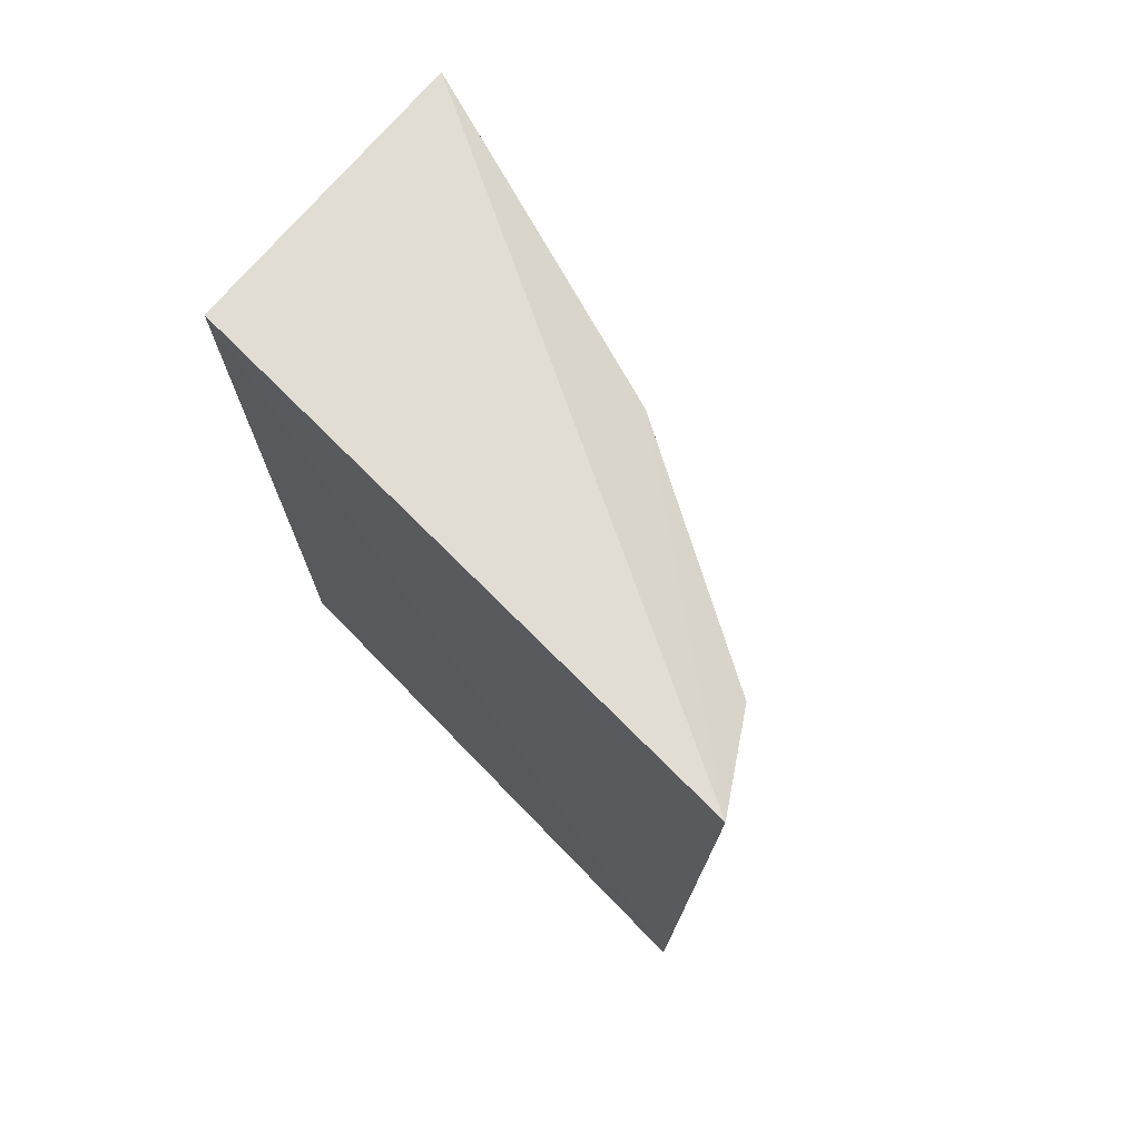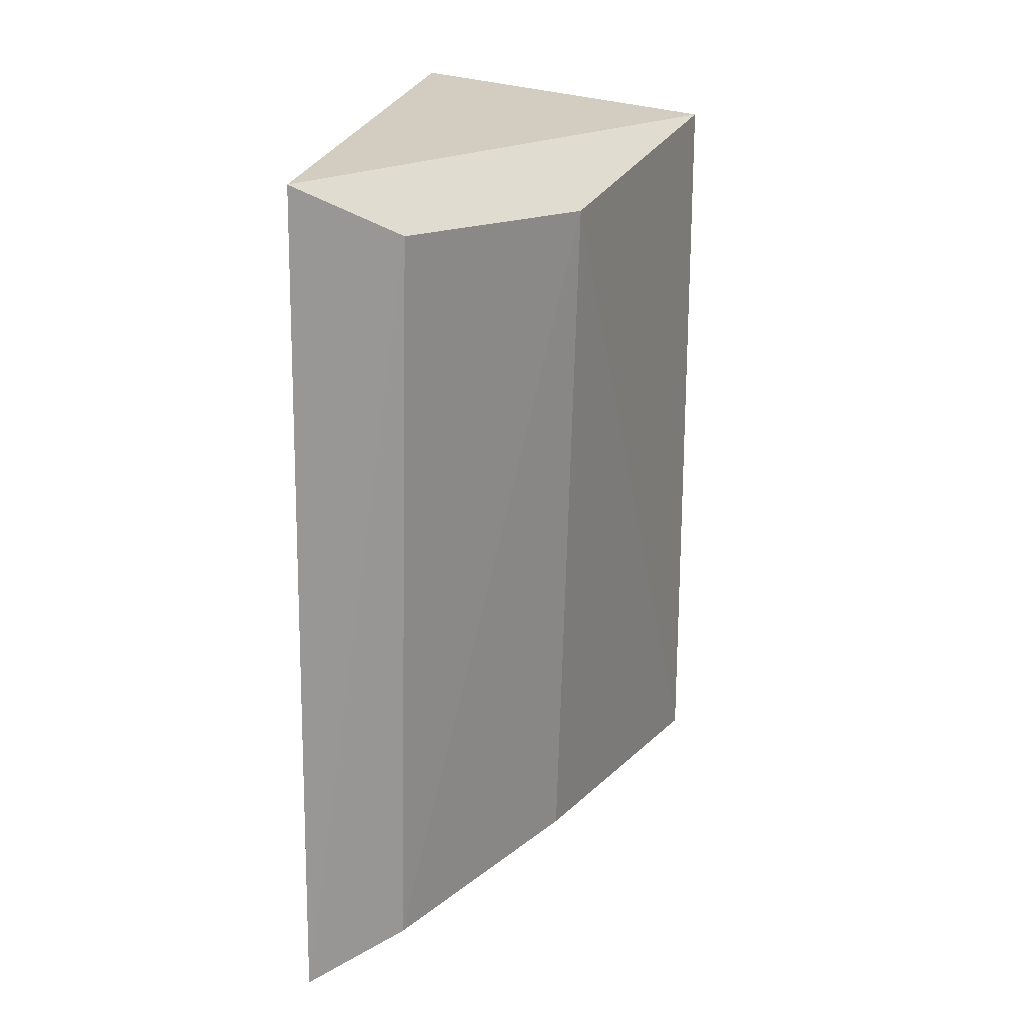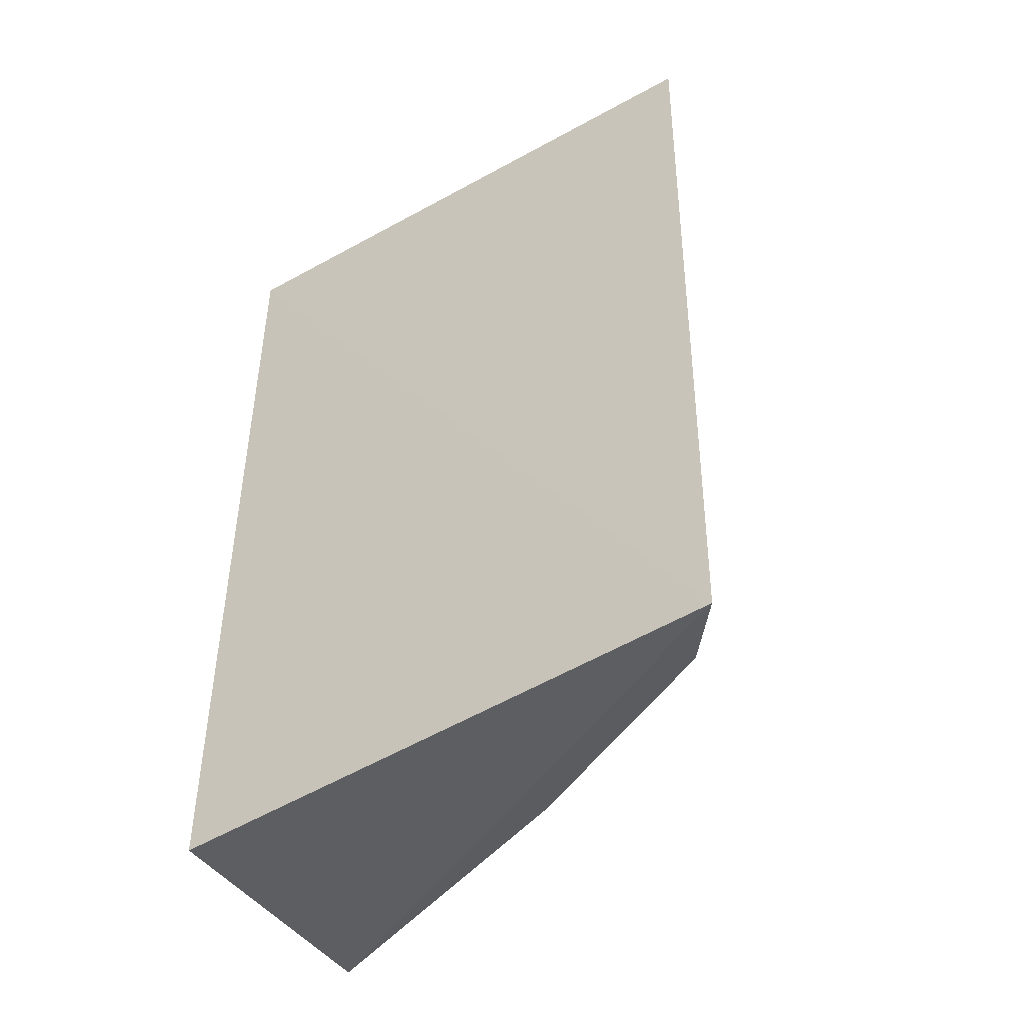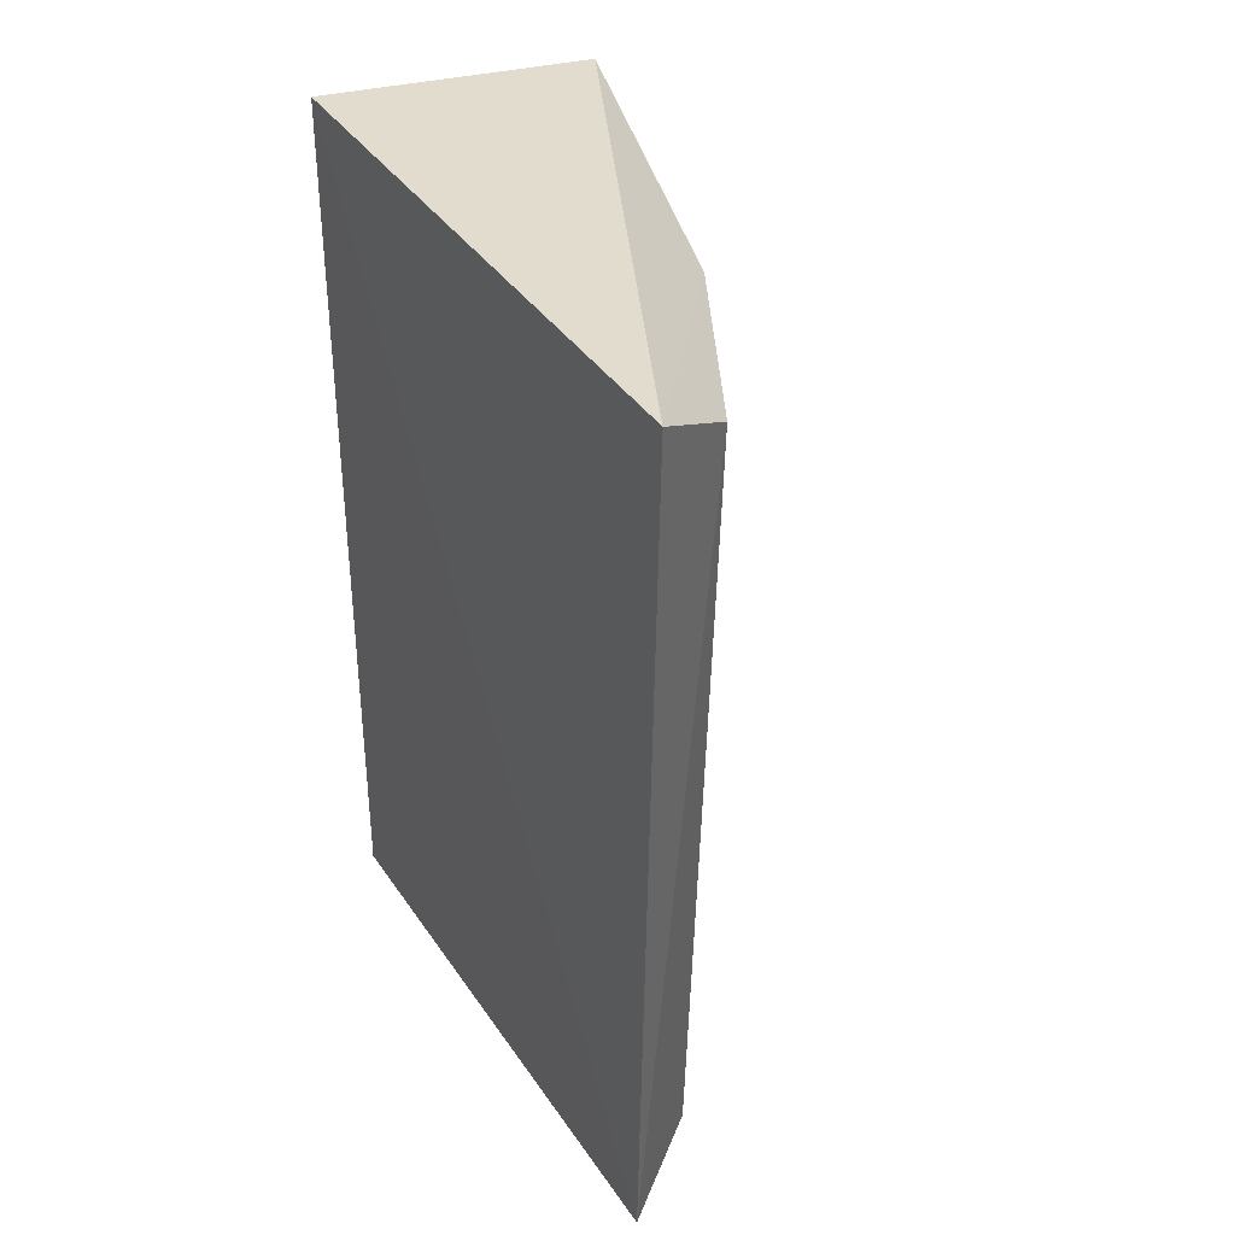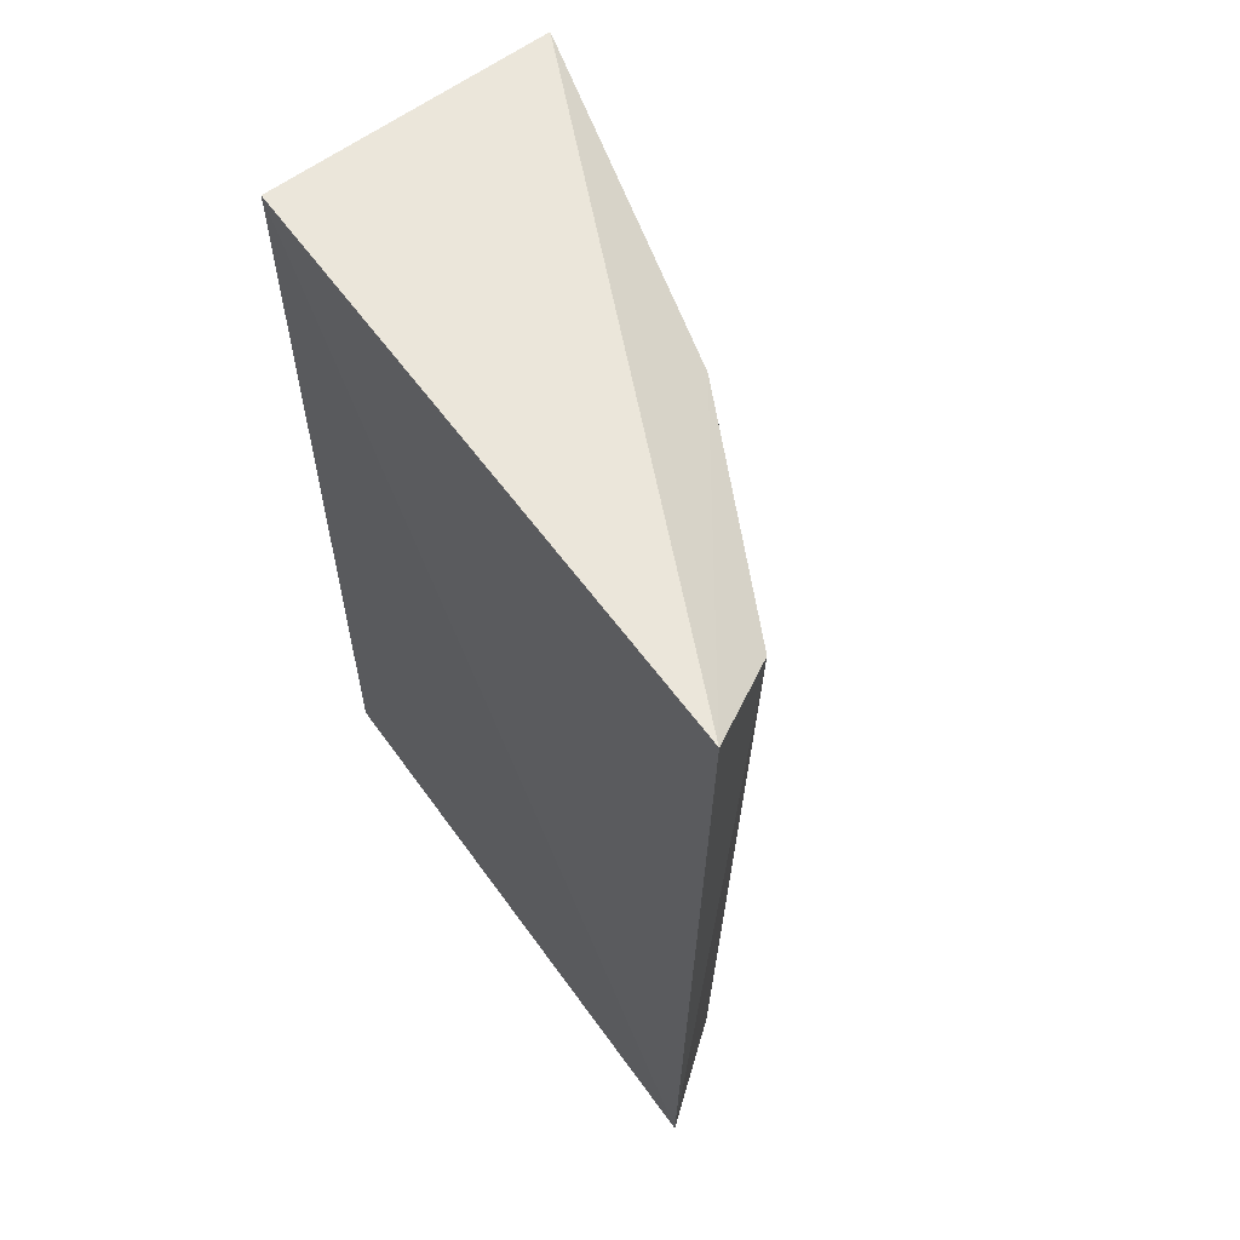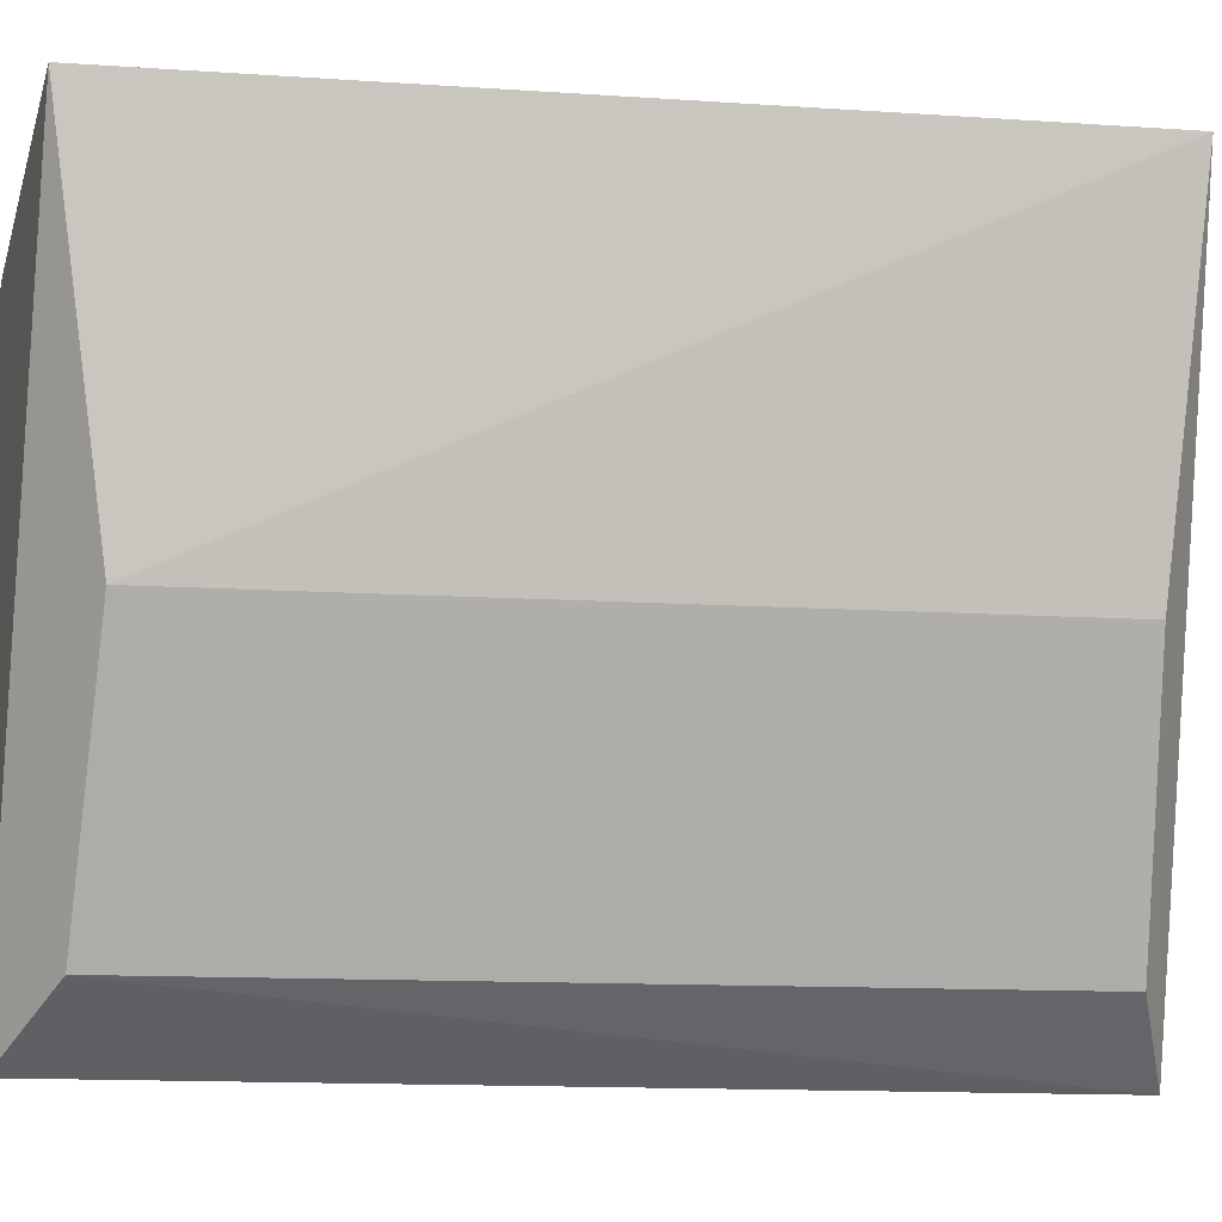
<metadata>
{"format":"obj","ext":"obj","renderer":"f3d","projection":"perspective","resolution":1024,"background":"white","views":[{"elev":73.7,"azim":-47.7,"up":"+Z"},{"elev":20.3,"azim":8.3,"up":"+Z"},{"elev":-46.3,"azim":-59.0,"up":"+Z"},{"elev":36.3,"azim":-32.7,"up":"+Z"},{"elev":60.4,"azim":-38.9,"up":"+Z"},{"elev":-17.5,"azim":82.6,"up":"+Y"}]}
</metadata>
<code>
v 0.2239 -0.3854 0.03172
v 0.249 -0.3388 -0.0299
v 0.2491 -0.3388 0.02985
v 0.2258 -0.3409 0.03333
v 0.223 -0.3849 -0.03243
v 0.2417 -0.3635 0.026
v 0.2258 -0.3409 -0.03333
v 0.24 -0.3627 -0.02877
v 0.2312 -0.3811 0.02746
v 0.2297 -0.3804 -0.02985
f 1 3 4
f 3 2 4
f 5 1 4
f 6 2 3
f 6 3 1
f 7 5 4
f 7 4 2
f 7 2 5
f 8 5 2
f 8 2 6
f 9 6 1
f 9 1 5
f 10 8 6
f 10 6 9
f 10 9 5
f 10 5 8

</code>
